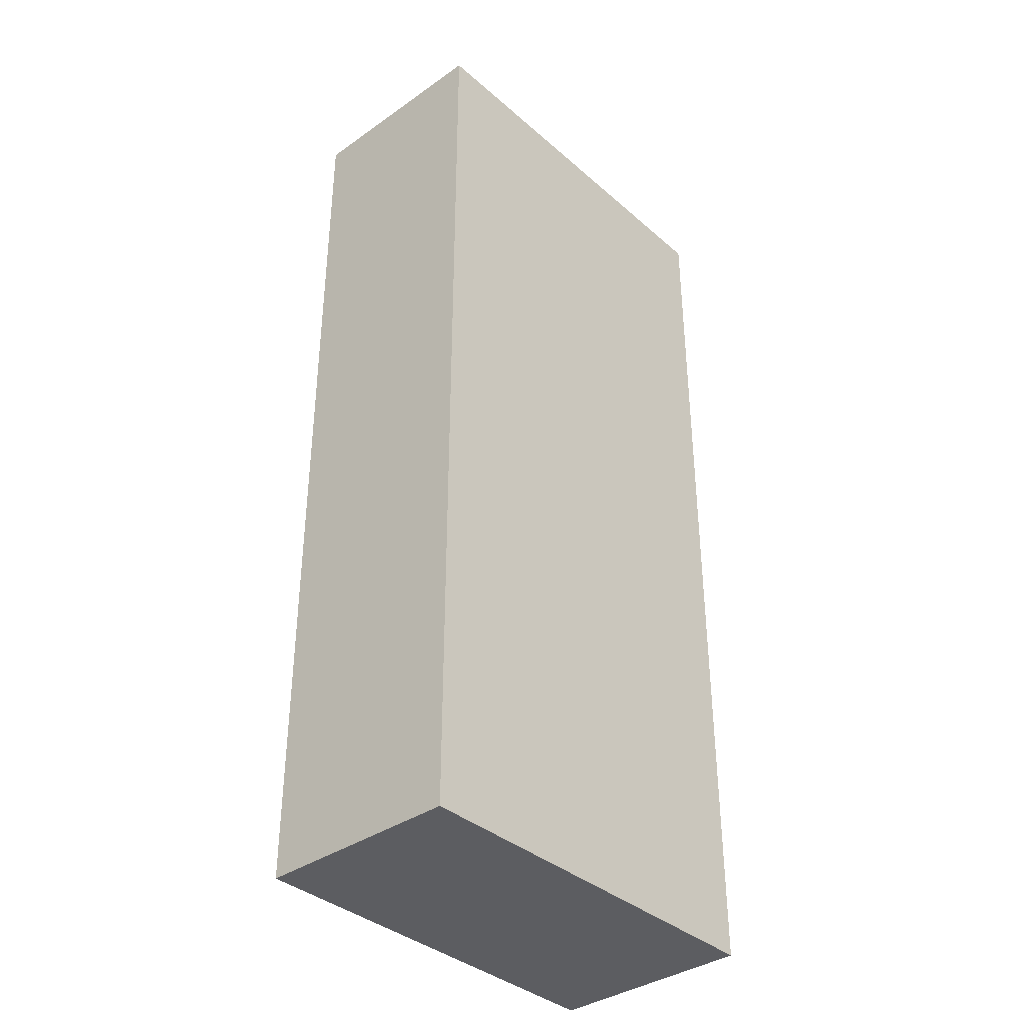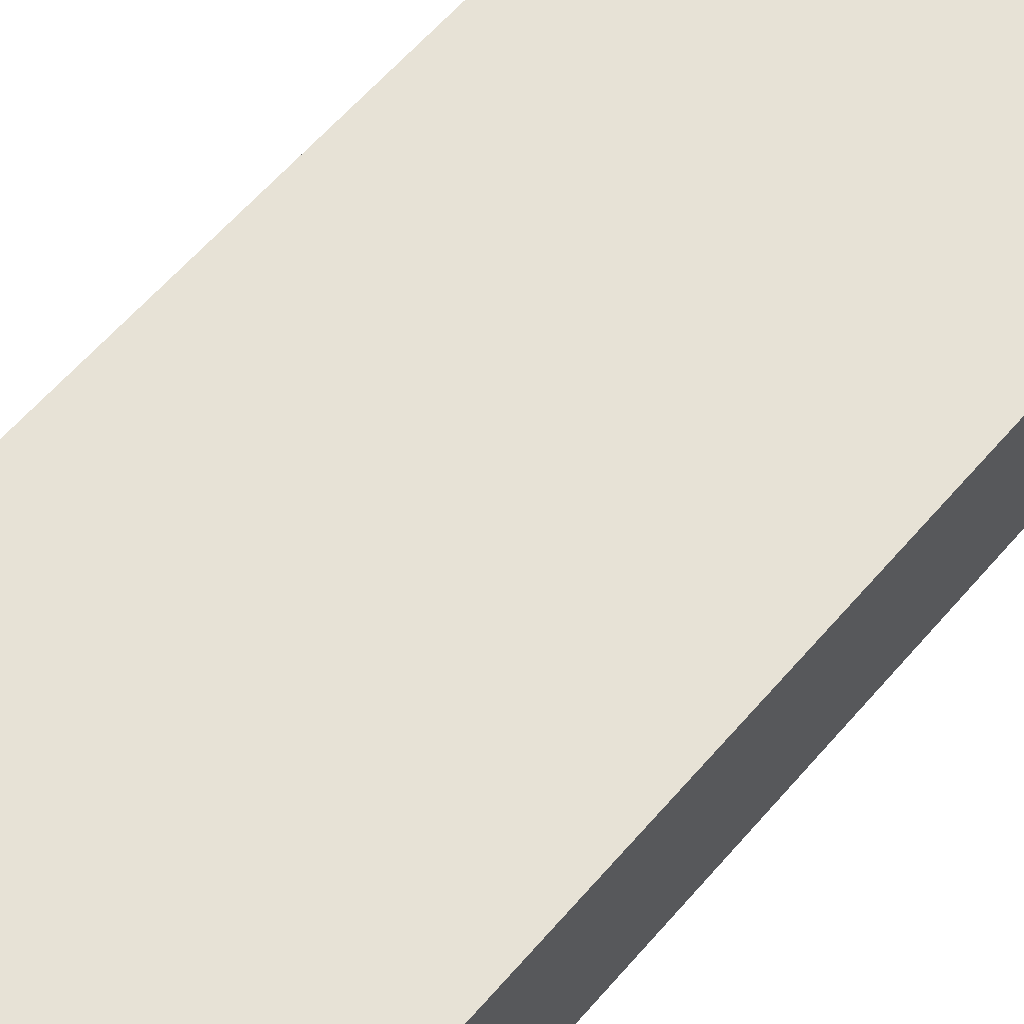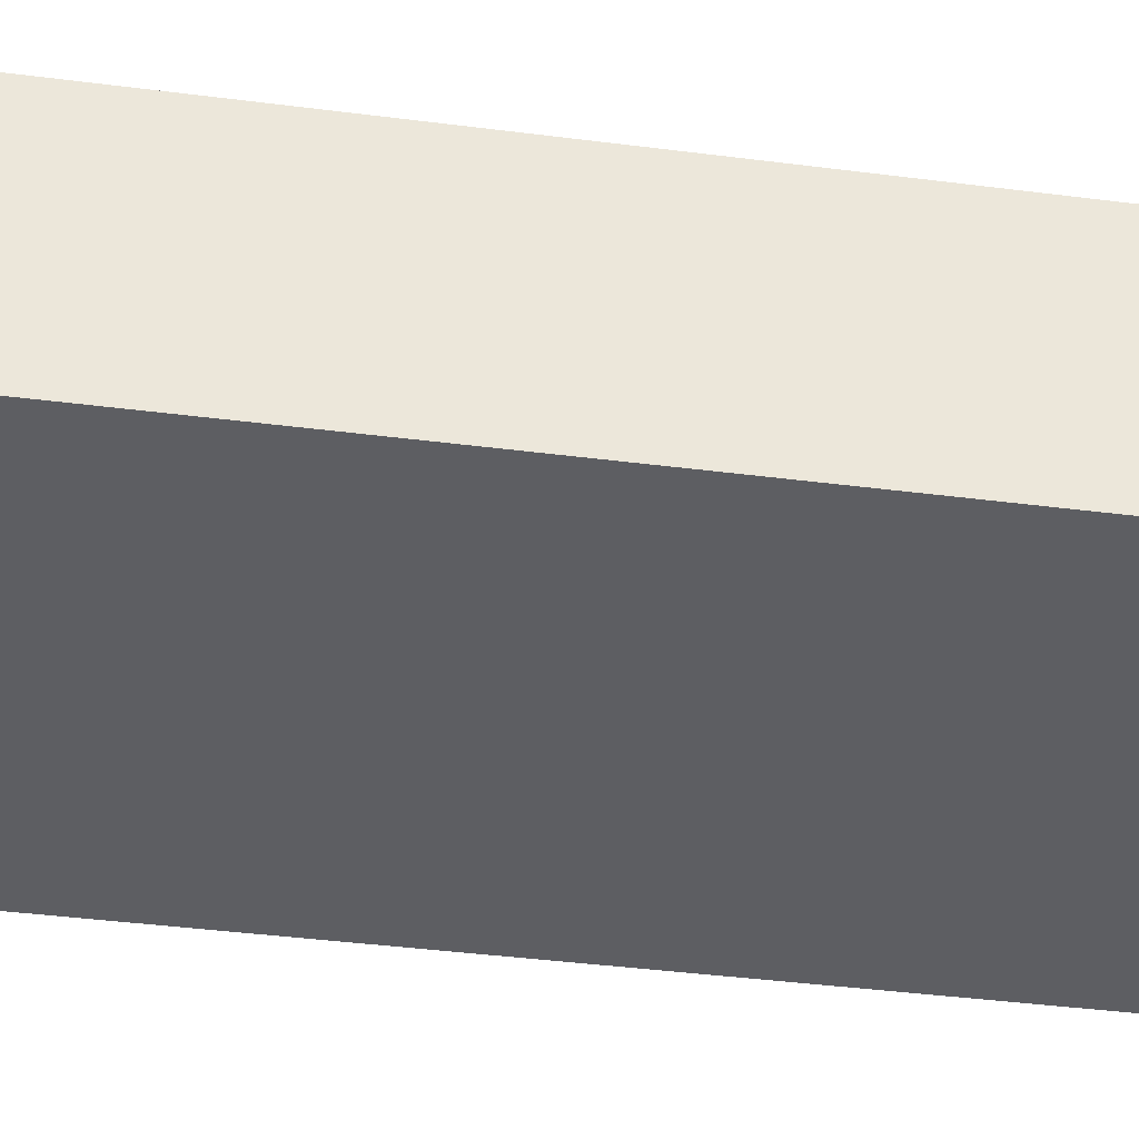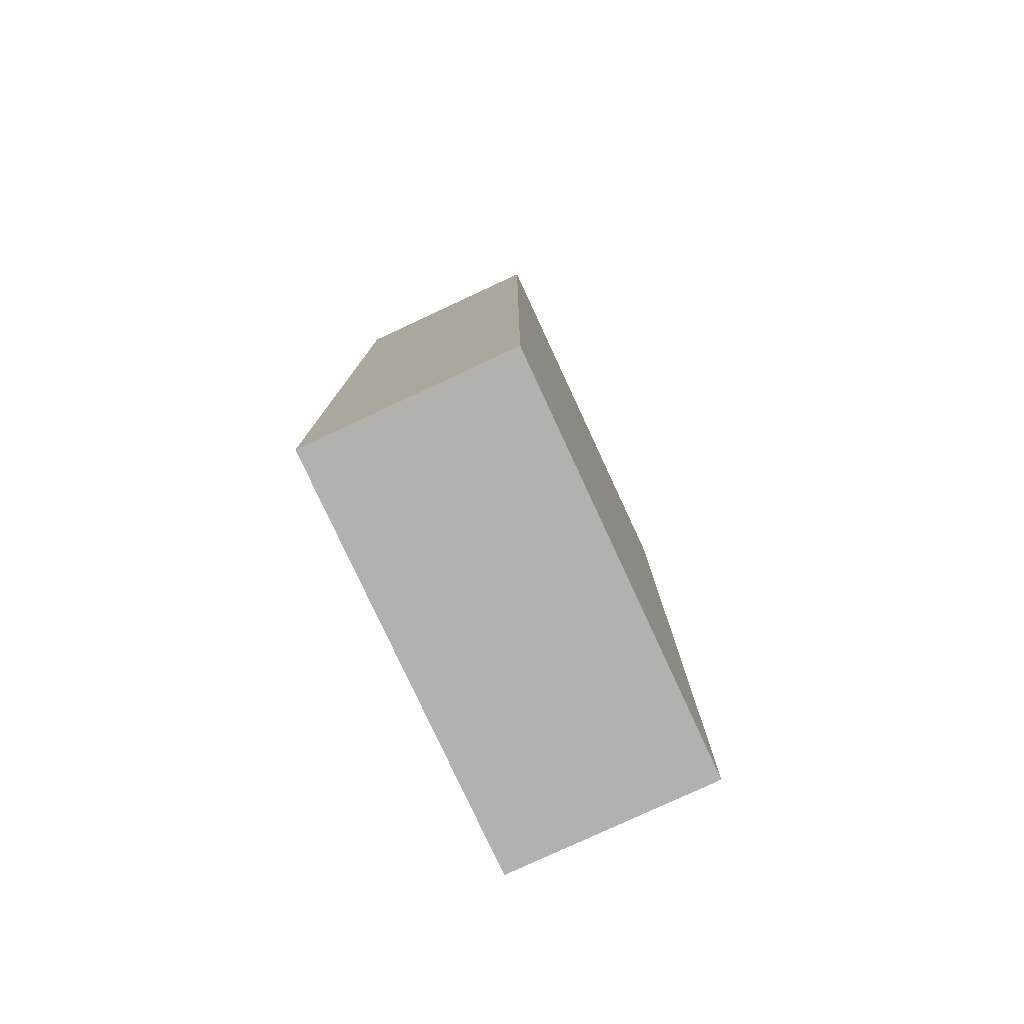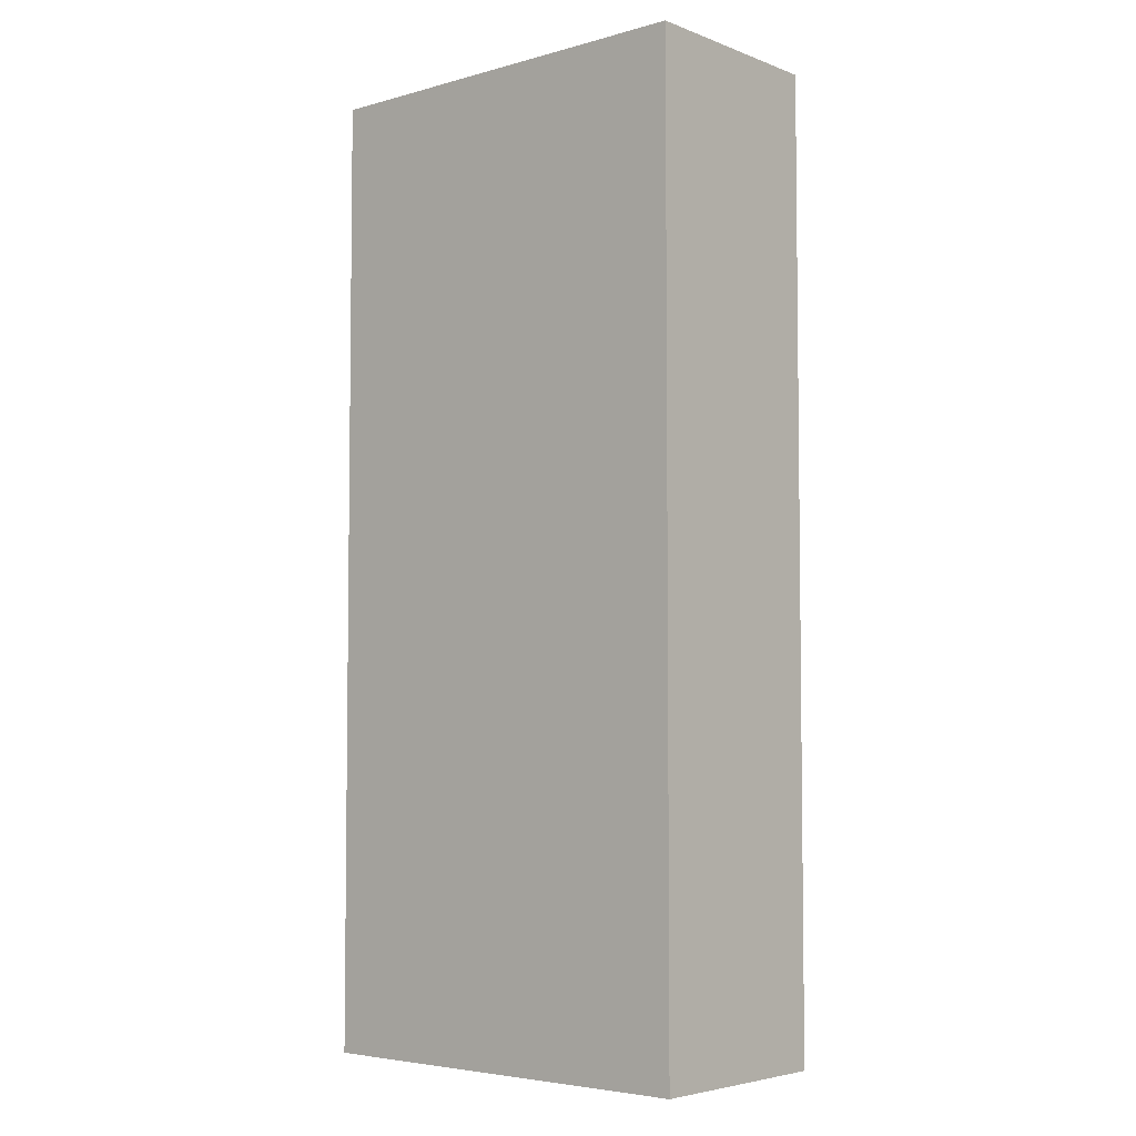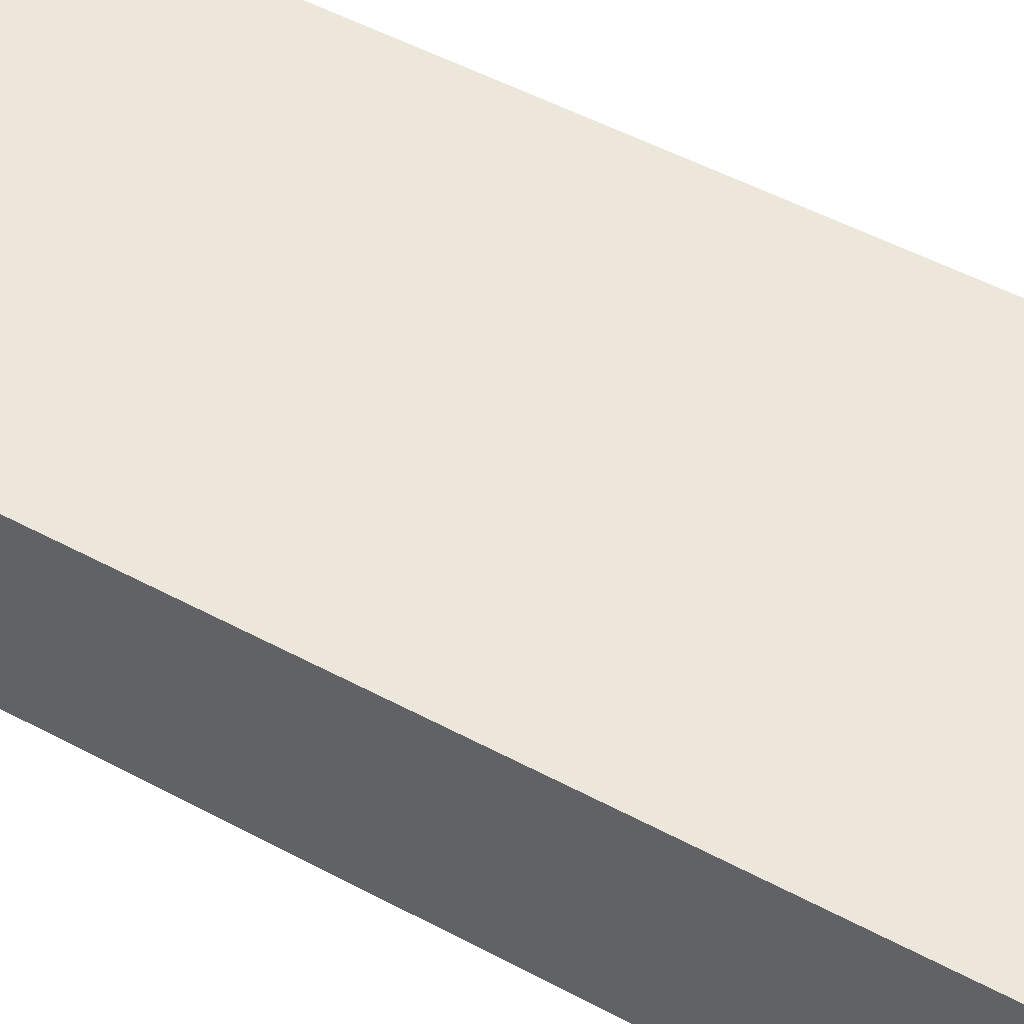
<metadata>
{"format":"obj","ext":"obj","renderer":"f3d","projection":"perspective","resolution":1024,"background":"white","views":[{"elev":-37.1,"azim":132.0,"up":"+Z"},{"elev":63.6,"azim":-138.8,"up":"+Y"},{"elev":-39.2,"azim":80.8,"up":"+Y"},{"elev":-79.3,"azim":114.9,"up":"+Z"},{"elev":-4.7,"azim":-139.1,"up":"+Z"},{"elev":52.6,"azim":-60.2,"up":"+Y"}]}
</metadata>
<code>
o tail.001
v -0.1875 -0.3843 -1
v 0.1875 -0.3843 -1
v -0.1875 -0.1968 -1
v 0.1875 -0.1968 -1
v -0.1875 -0.3843 -0.125
v 0.1875 -0.3843 -0.125
v -0.1875 -0.1968 -0.125
v 0.1875 -0.1968 -0.125
f 1 4 2
f 1 6 5
f 3 8 4
f 1 7 3
f 2 8 6
f 1 3 4
f 1 2 6
f 3 7 8
f 1 5 7
f 2 4 8

</code>
